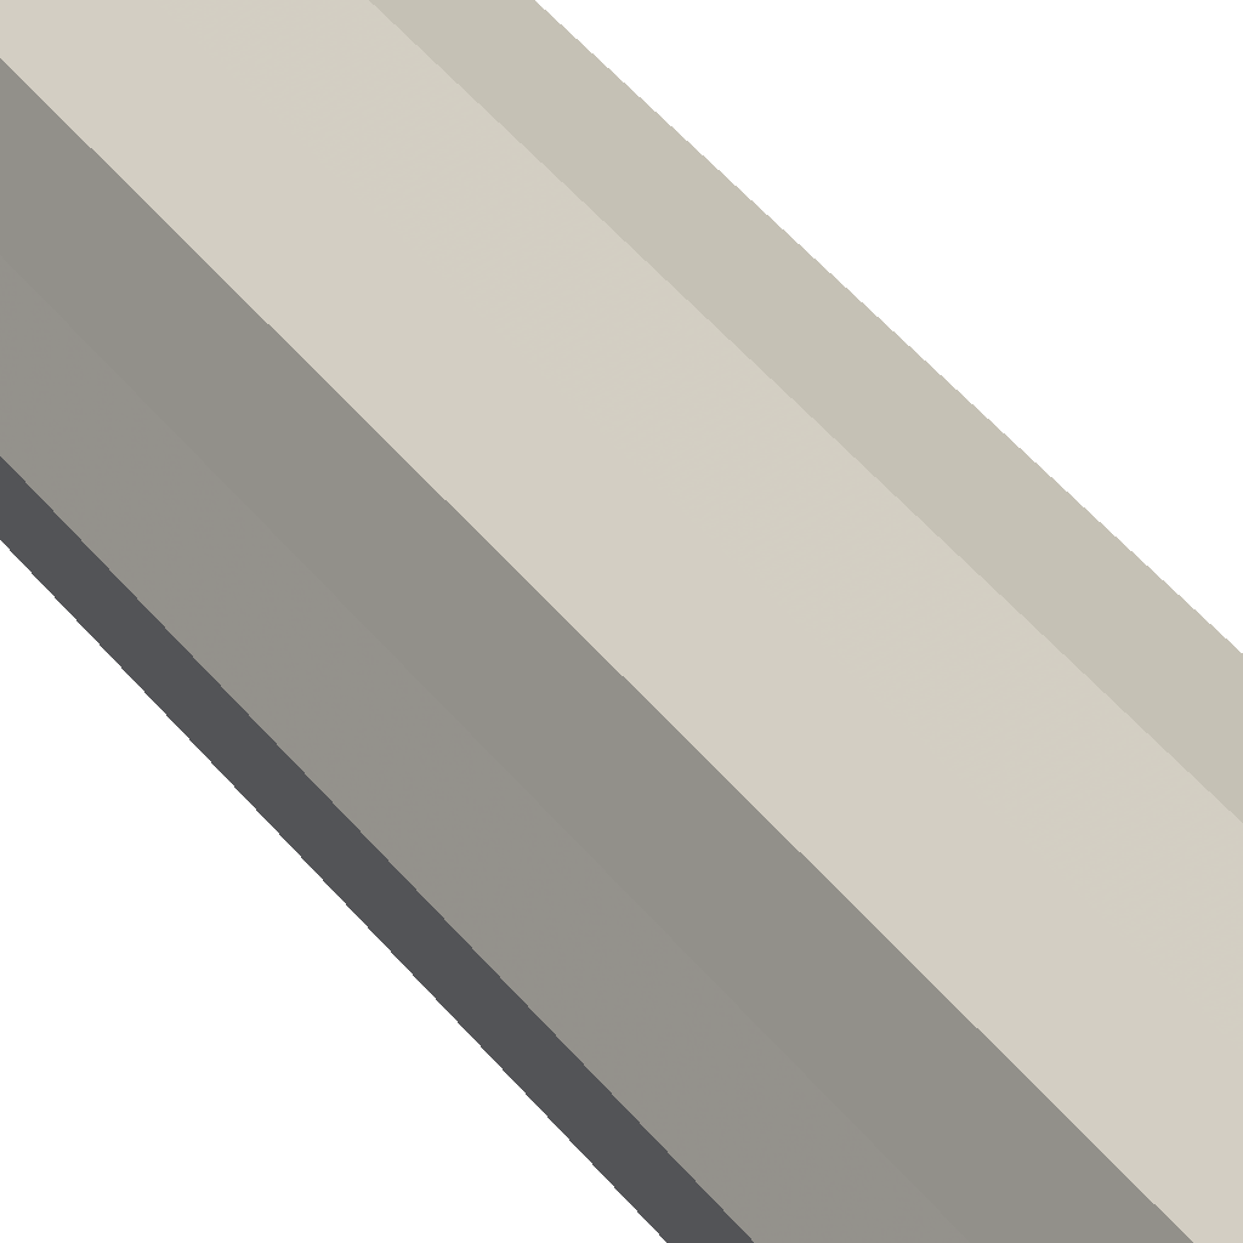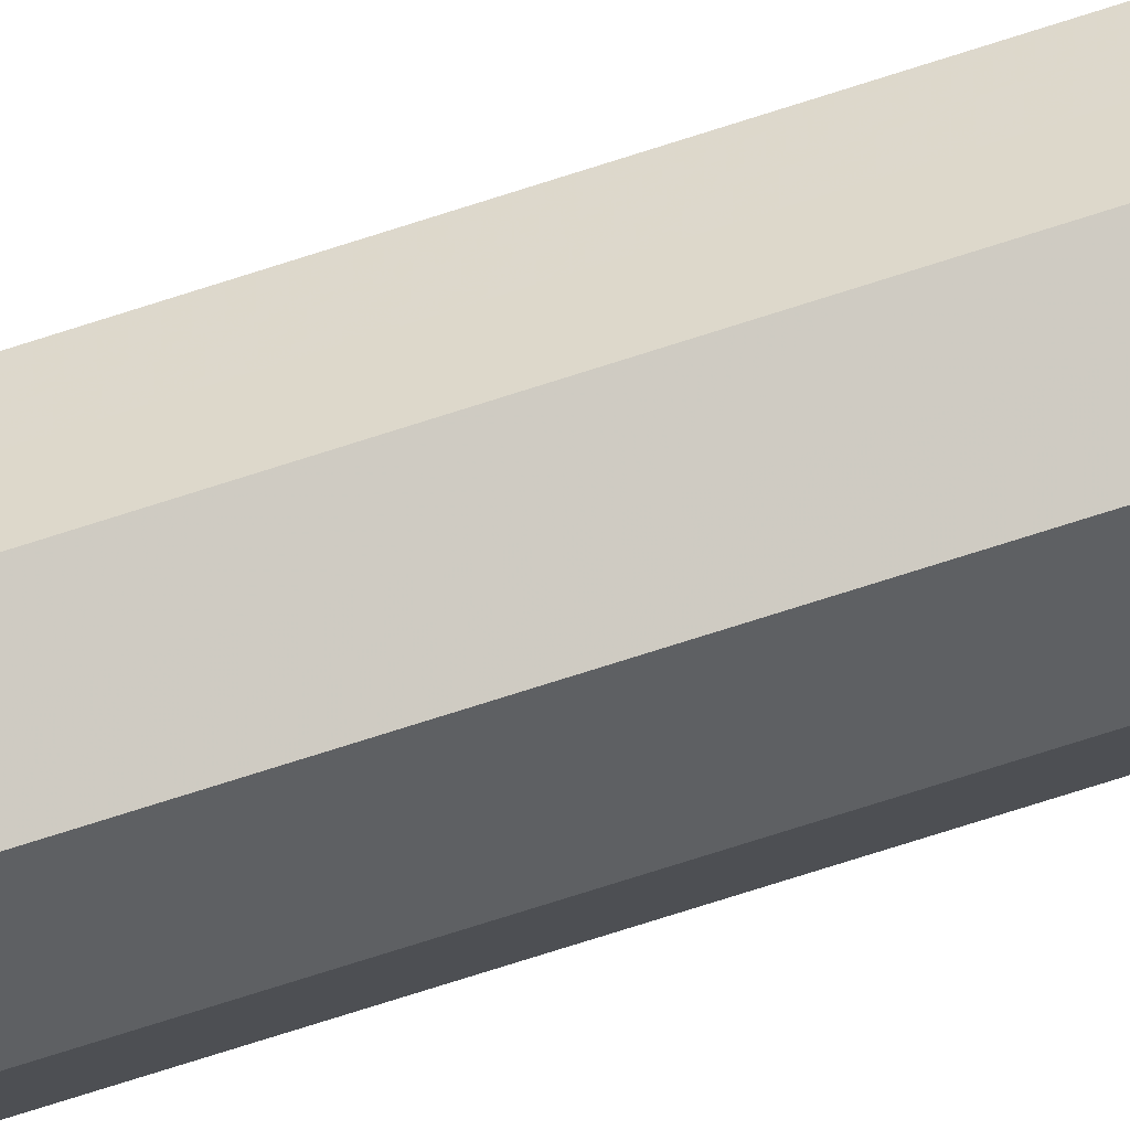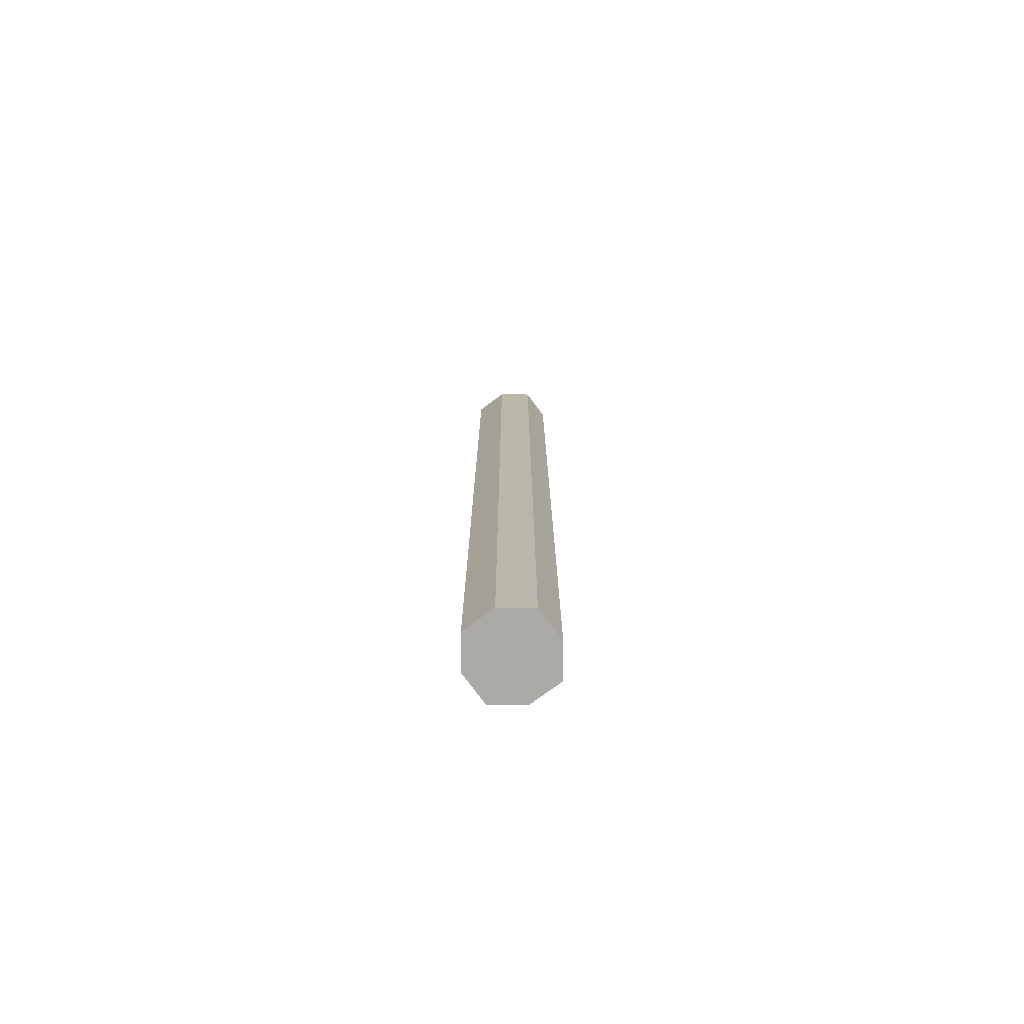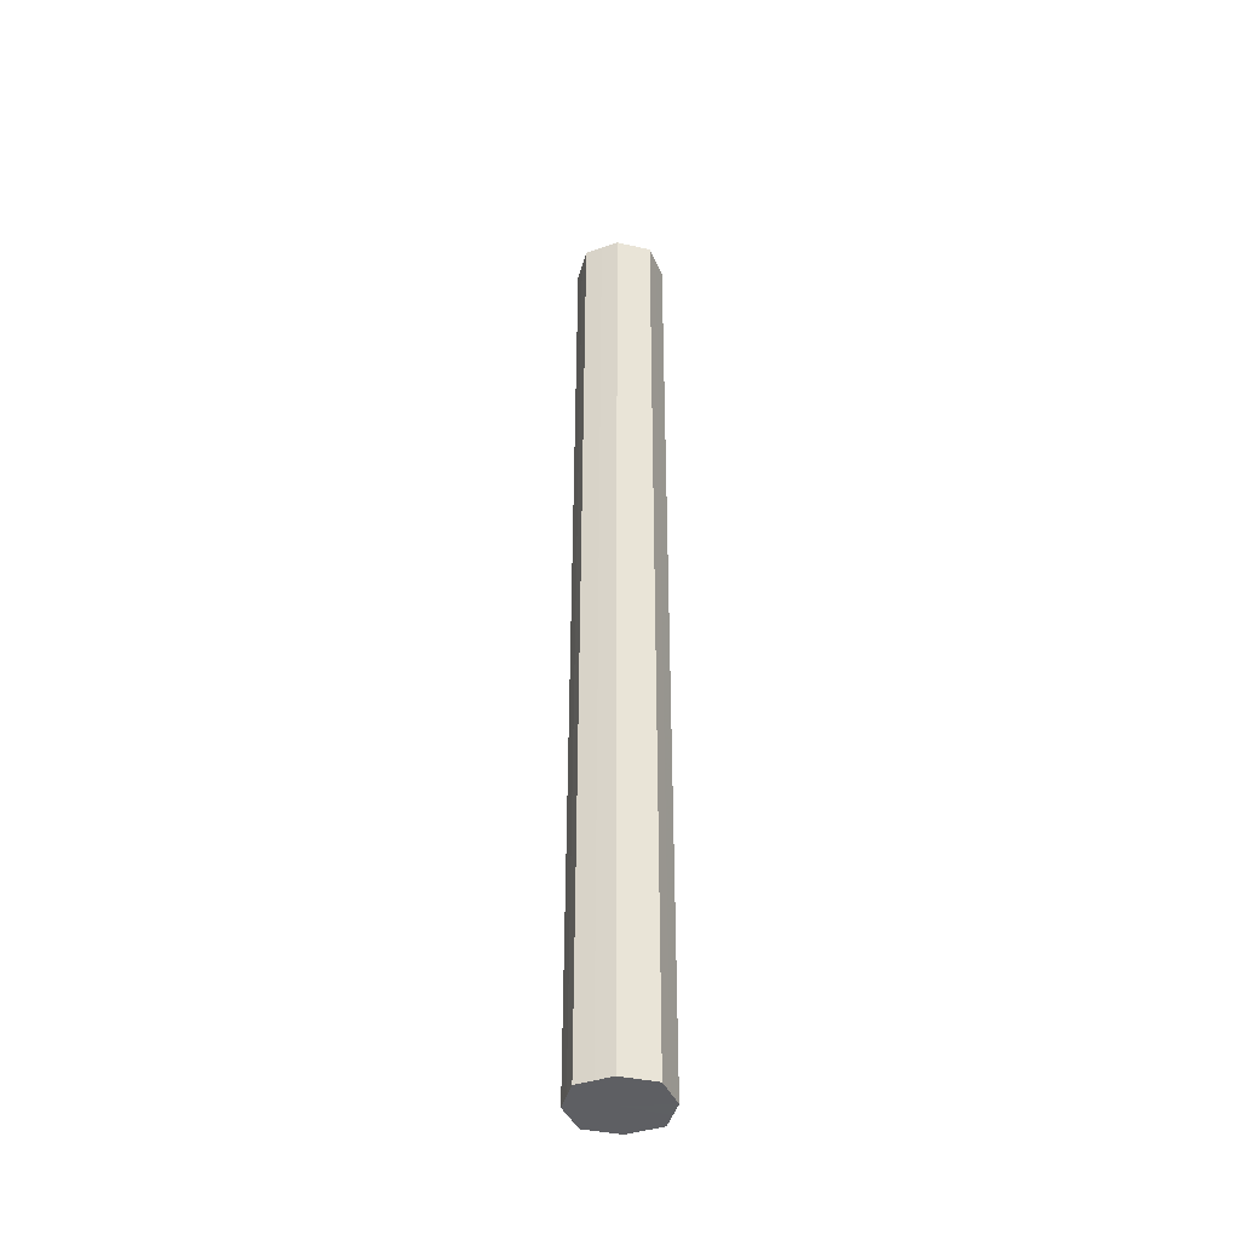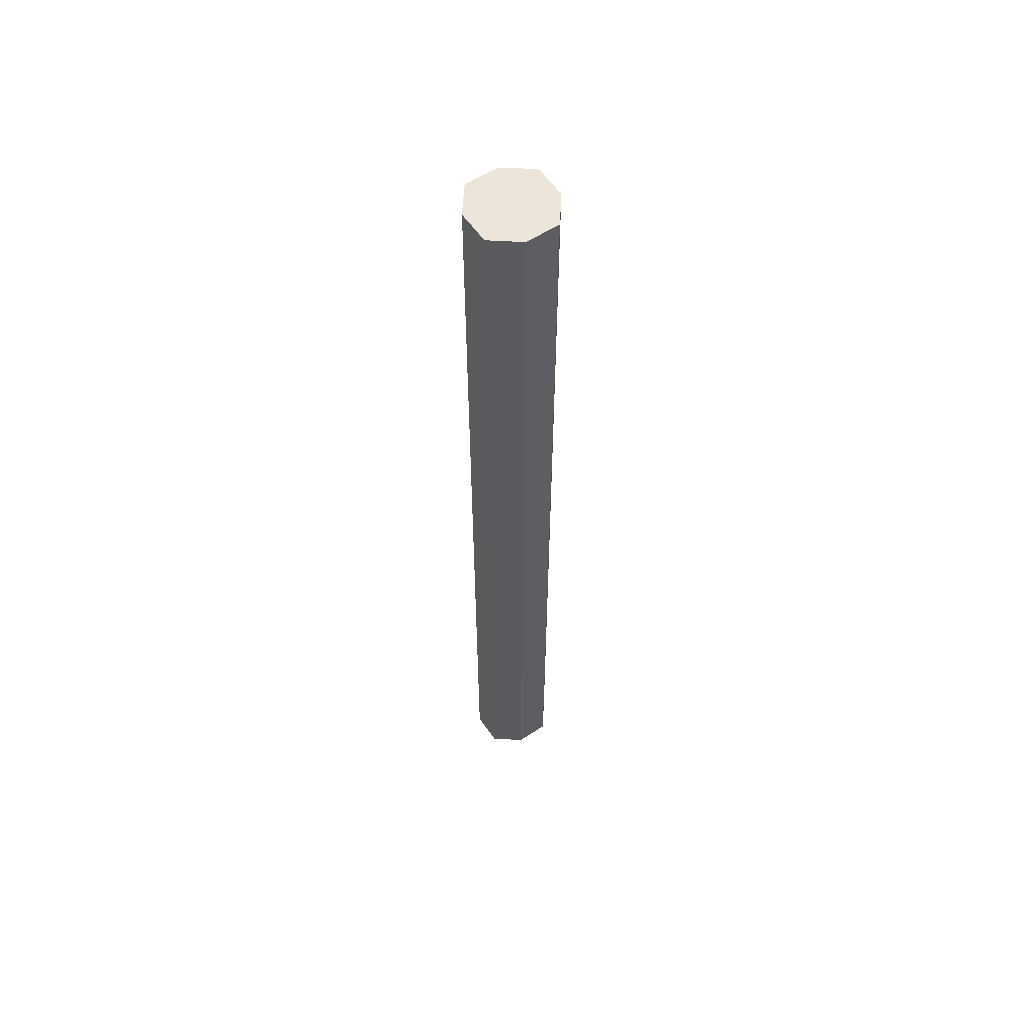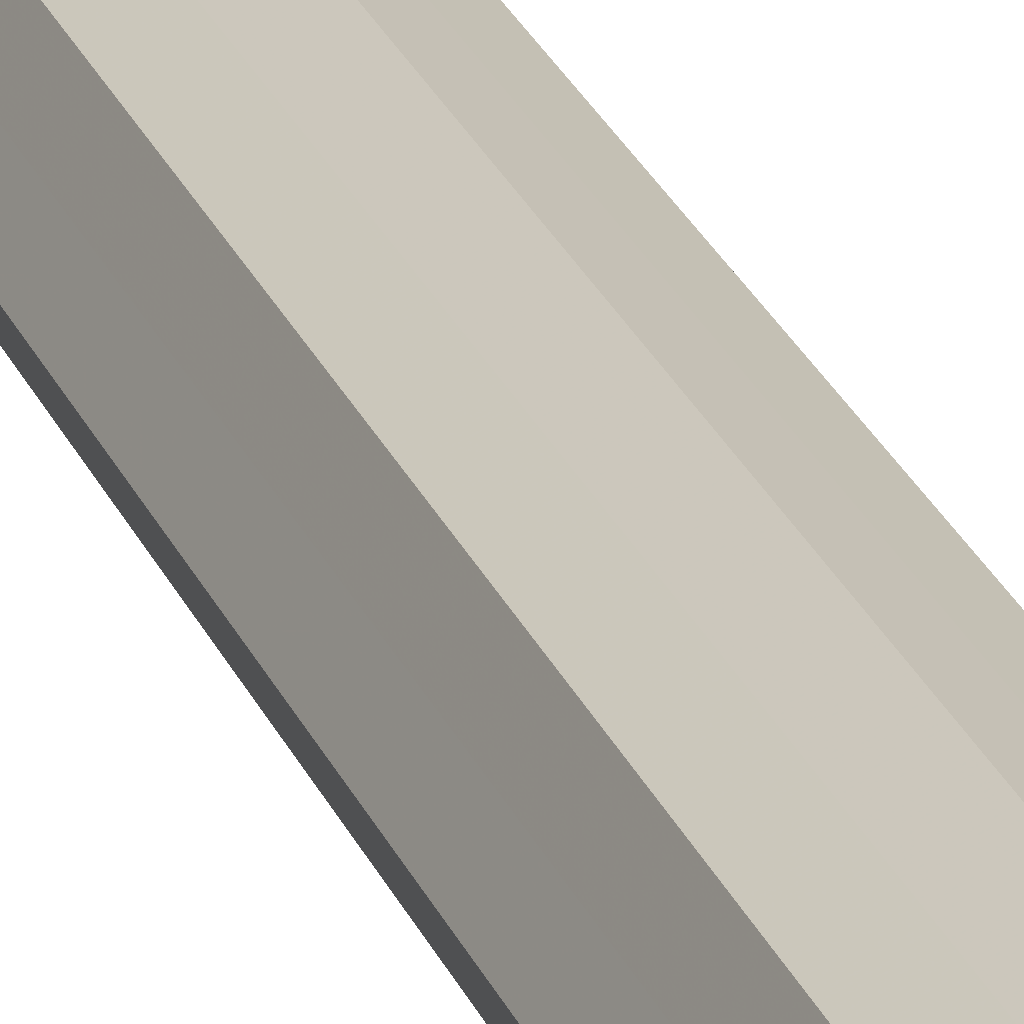
<metadata>
{"format":"obj","ext":"obj","renderer":"f3d","projection":"perspective","resolution":1024,"background":"white","views":[{"elev":26.2,"azim":-24.1,"up":"+Y"},{"elev":-73.4,"azim":-72.2,"up":"+Y"},{"elev":-75.9,"azim":-117.0,"up":"+Z"},{"elev":-41.9,"azim":-131.4,"up":"+Z"},{"elev":57.3,"azim":-150.5,"up":"+Z"},{"elev":22.5,"azim":-16.7,"up":"+Y"}]}
</metadata>
<code>
o 9812
v 2244 1856 7.659
v 2244 1856 7.659
v 2244 1856 8.905
v 2244 1856 7.659
v 2244 1856 8.905
v 2244 1856 7.659
v 2244 1856 8.905
v 2244 1856 7.659
v 2244 1856 8.905
v 2244 1856 7.659
v 2244 1856 8.905
v 2244 1856 7.659
v 2244 1856 8.905
v 2244 1856 7.659
v 2244 1856 8.905
v 2244 1856 7.659
v 2244 1856 8.905
v 2244 1856 7.659
v 2244 1856 8.905
v 2244 1856 7.659
v 2244 1856 8.905
v 2244 1856 7.659
v 2244 1856 8.905
v 2244 1856 7.659
v 2244 1856 8.905
v 2244 1856 7.659
v 2244 1856 8.905
v 2244 1856 7.659
v 2244 1856 8.905
v 2244 1856 7.659
v 2244 1856 8.905
v 2244 1856 8.905
v 2244 1856 8.905
v 2244 1856 7.659
v 2244 1856 8.905
v 2244 1856 7.659
v 2244 1856 8.905
v 2244 1856 8.905
v 2244 1856 7.659
v 2244 1856 8.905
v 2244 1856 7.659
v 2244 1856 7.659
v 2244 1856 8.905
v 2244 1856 8.905
v 2244 1856 7.659
v 2244 1856 8.905
v 2244 1856 7.659
v 2244 1856 7.659
v 2244 1856 8.905
v 2244 1856 8.905
v 2244 1856 7.659
v 2244 1856 8.905
v 2244 1856 7.659
v 2244 1856 7.659
v 2244 1856 8.905
v 2244 1856 8.905
v 2244 1856 7.659
v 2244 1856 8.905
v 2244 1856 7.659
v 2244 1856 7.659
v 2244 1856 8.905
v 2244 1856 8.905
v 2244 1856 7.659
v 2244 1856 7.659
v 2244 1856 7.659
v 2244 1856 7.659
v 2244 1856 7.659
v 2244 1856 7.659
v 2244 1856 7.659
v 2244 1856 7.659
v 2244 1856 7.659
v 2244 1856 7.659
v 2244 1856 7.659
v 2244 1856 7.659
v 2244 1856 7.659
v 2244 1856 7.659
v 2244 1856 7.659
v 2244 1856 7.659
v 2244 1856 7.659
v 2244 1856 7.659
v 2244 1856 7.659
v 2244 1856 8.905
v 2244 1856 8.905
v 2244 1856 8.905
v 2244 1856 8.905
v 2244 1856 8.905
v 2244 1856 8.905
v 2244 1856 8.905
v 2244 1856 8.905
v 2244 1856 8.905
v 2244 1856 8.905
v 2244 1856 8.905
v 2244 1856 8.905
v 2244 1856 8.905
v 2244 1856 8.905
v 2244 1856 8.905
v 2244 1856 8.905
v 2244 1856 8.905
f 1 2 3
f 2 4 5
f 6 1 7
f 4 8 9
f 10 6 11
f 8 12 13
f 14 10 15
f 12 16 17
f 18 14 19
f 16 20 21
f 22 18 23
f 20 24 25
f 26 22 27
f 24 28 29
f 30 26 31
f 28 30 32
f 33 34 35
f 35 36 37
f 38 39 33
f 40 41 38
f 37 42 43
f 44 45 40
f 46 47 44
f 43 48 49
f 50 51 46
f 52 53 50
f 49 54 55
f 56 57 52
f 58 59 56
f 55 60 61
f 62 63 58
f 61 64 62
f 65 66 67
f 65 68 66
f 65 67 69
f 65 70 68
f 65 69 71
f 65 72 70
f 65 71 73
f 65 74 72
f 65 73 75
f 65 76 74
f 65 75 77
f 65 78 76
f 65 77 79
f 65 80 78
f 65 79 81
f 65 81 80
f 82 83 84
f 82 85 83
f 82 84 86
f 82 87 85
f 82 86 88
f 82 89 87
f 82 88 90
f 82 91 89
f 82 90 92
f 82 93 91
f 82 92 94
f 82 95 93
f 82 94 96
f 82 97 95
f 82 96 98
f 82 98 97

</code>
